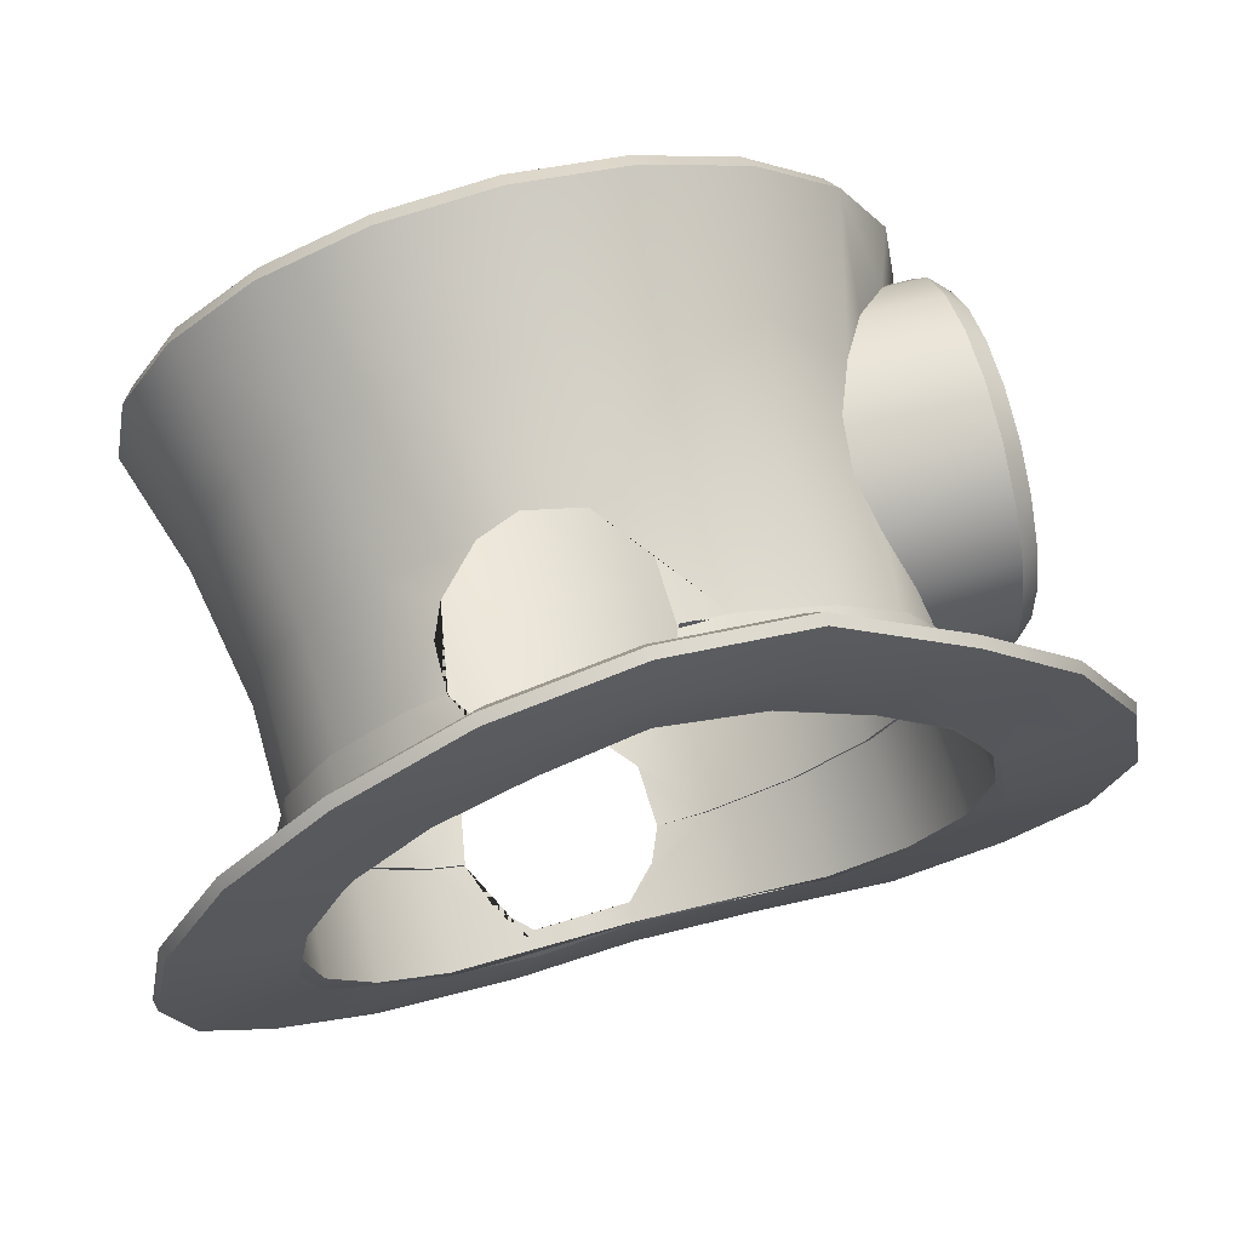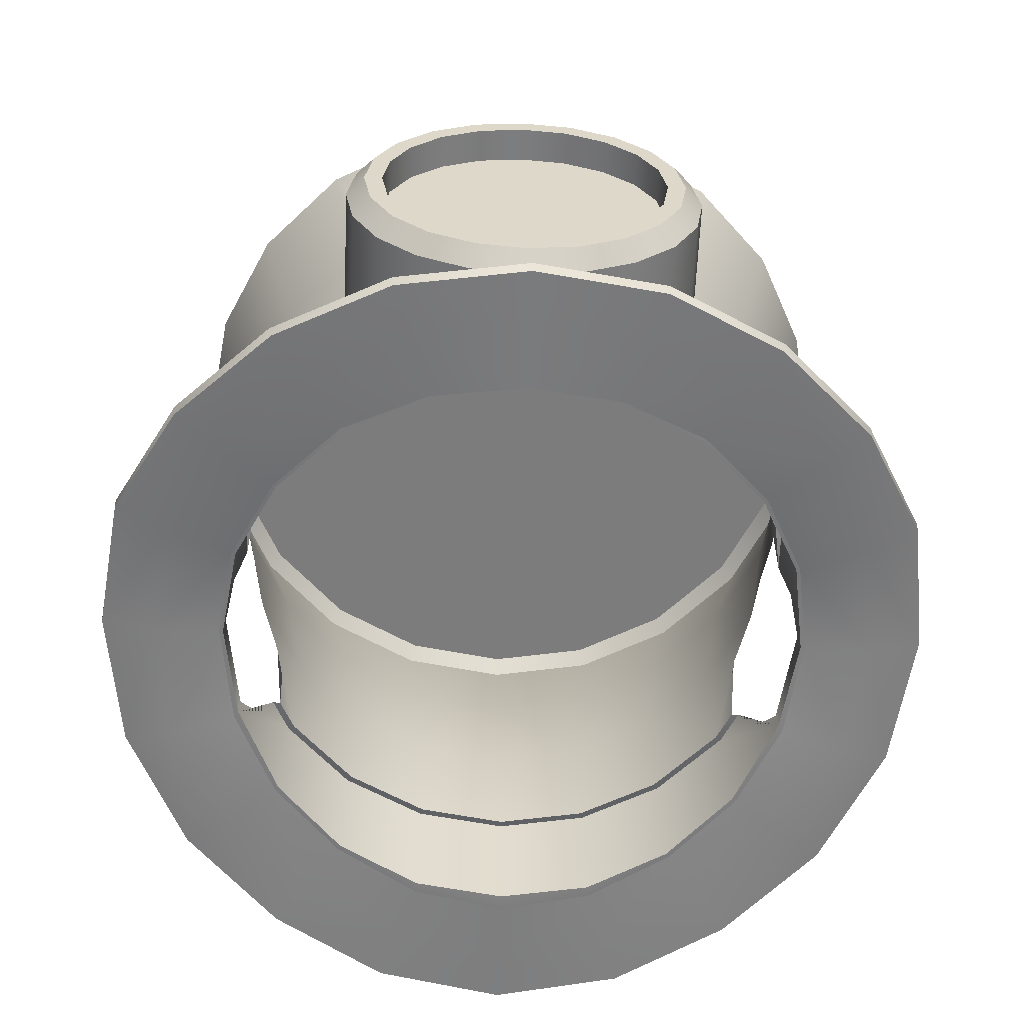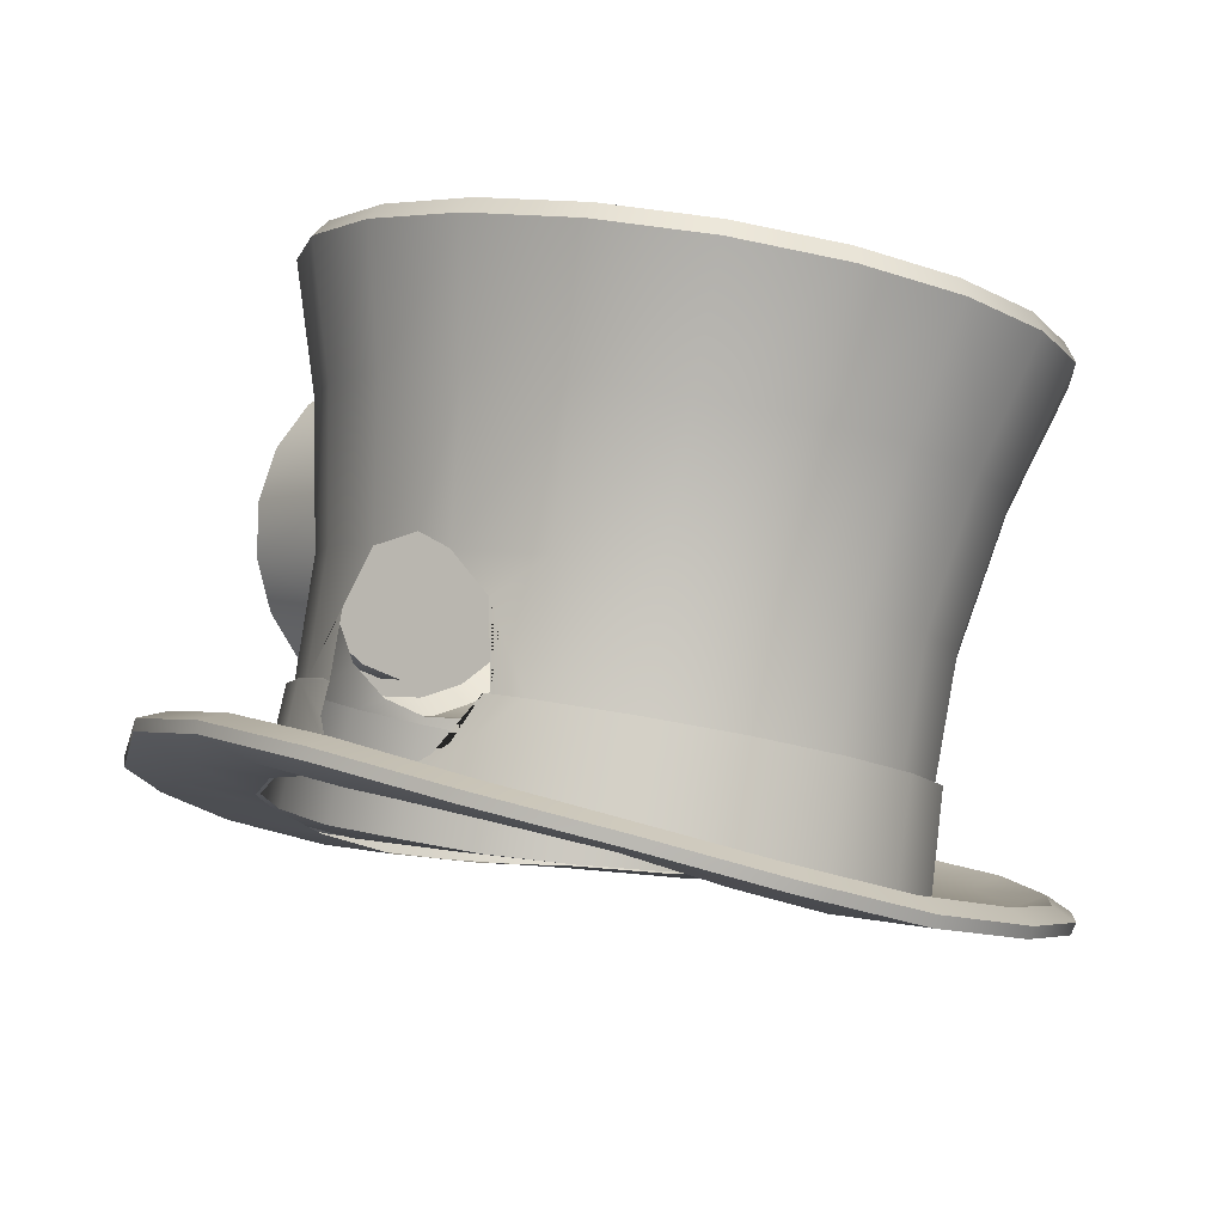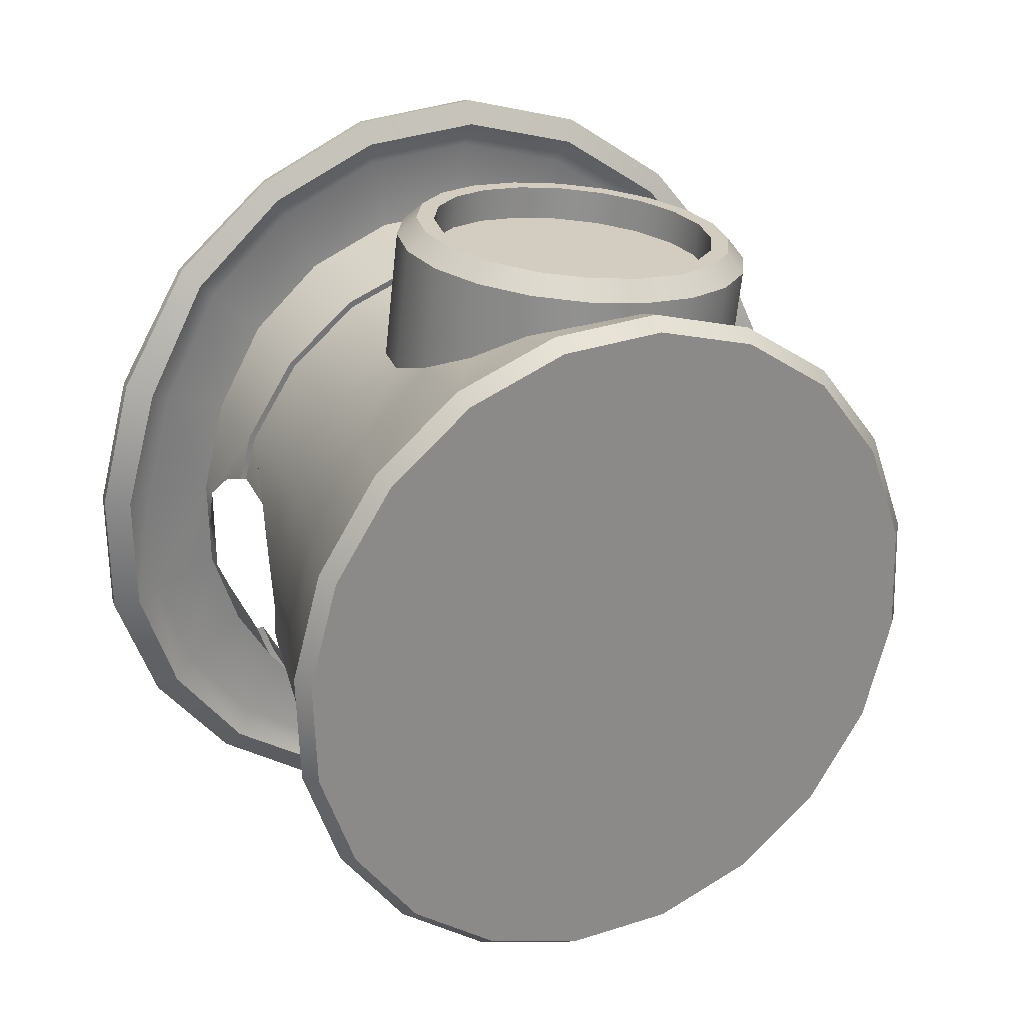
<metadata>
{"format":"obj","ext":"obj","renderer":"f3d","projection":"perspective","resolution":1024,"background":"white","views":[{"elev":-20.3,"azim":-91.1,"up":"+Y"},{"elev":-43.8,"azim":-2.4,"up":"+Y"},{"elev":-18.1,"azim":140.7,"up":"+Y"},{"elev":10.4,"azim":155.8,"up":"+Z"}]}
</metadata>
<code>
g default
v -0.3748 147.1 15.17
v -0.3748 148.3 16.44
v -0.3748 146.5 15.52
v -0.3748 147.3 18.51
v -0.3748 147.9 18.33
v -8.42 147.3 16.76
v -0.3748 149.5 22.93
v -8.473 147.9 16.41
v -0.3748 148.5 22.93
v -7.534 148.6 19.4
v -8.034 149 17.59
v -7.528 148 19.56
v -6.189 149.1 23.77
v -0.3748 156.5 21.43
v -0.3748 156.5 21.9
v -6.114 149.7 23.86
v -15.57 149 20.34
v -15.74 149.7 20.07
v -13.99 150.1 22.59
v -0.3748 163.8 19.83
v -6.01 156.7 22.34
v -11.43 150.6 26.3
v -11.29 150.8 26.48
v -13.98 149.7 22.72
v -14.94 150.7 21
v -5.875 156.8 22.79
v -0.3748 171.8 15.97
v -0.3748 178.6 11.57
v -5.912 164 20.73
v -11.09 157.4 24.99
v -21.54 151.4 25.94
v -10.84 157.5 25.37
v -19.1 151.5 27.83
v -0.3748 179.8 12.05
v -21.65 152 25.67
v -19.12 152.3 27.62
v -15.6 152.2 30.43
v -15.4 152.4 30.55
v -6.392 172.1 16.94
v -6.856 180.1 13.1
v -10.91 164.7 23.33
v -7.117 178.9 12.66
v -20.43 153 26.39
v -15.13 158.5 29.11
v -0.3748 185.6 33.61
v -14.77 158.5 29.4
v -11.82 172.8 19.77
v -18.27 154.1 35.67
v -18.04 154.6 35.64
v -22.39 153.8 34.3
v -12.72 180.9 16.15
v -14.87 165.8 27.38
v -22.41 154.9 33.98
v -25.49 154.3 33.06
v -13.2 179.8 15.83
v -25.56 155 32.85
v -15.69 159 31.24
v -23.95 155.8 33.19
v -16.13 174 24.18
v -19.19 156.4 41.43
v -18.95 156.5 41.42
v -17.38 182.2 20.91
v -17.41 166.9 32.55
v -18.03 181.1 20.77
v -23.52 156.4 41.43
v -23.54 157.5 41.14
v -18.87 157.7 41.1
v -26.76 157.2 41.23
v -26.81 157.9 41.03
v -0.3748 158.8 61.41
v -0.3748 159.7 60.91
v -18.89 175.5 29.73
v -25.16 158.6 40.85
v -18.27 157.7 47.47
v -0.3748 166.5 58.72
v -0.3748 160 65.83
v -0.3748 166.3 58.29
v -0.3748 160.6 65.69
v -18.04 157.7 47.37
v -17.72 163 45.83
v -0.3748 161.9 67.12
v -22.41 159.5 48.46
v -20.38 183.8 26.93
v -0.3748 166.8 58.17
v -0.3748 161.5 68.81
v -18.2 162.2 42.74
v -22.39 158 48.83
v -18.29 168.4 38.21
v -21.13 182.8 26.98
v -6.114 159.4 59.98
v -6.01 166.2 57.8
v -0.3748 160.8 68.82
v -7.528 160.1 64.57
v -6.189 158.9 60.36
v -3.963 167.1 57.46
v -7.534 160.6 64.44
v -15.6 158.3 53.04
v -5.875 166 57.4
v -15.13 164.4 51.03
v -15.4 158.4 52.87
v -19.85 177.1 35.88
v -11.29 159 57.2
v -17.3 162.9 45.72
v -0.3748 167.9 62.44
v -23.95 160.7 48.68
v -19.12 159.7 55.46
v -11.09 165.5 55.16
v -25.61 160.1 49.42
v -14.77 164.3 50.79
v -17.42 170.2 43.81
v -13.98 159.9 61.01
v -11.43 159 57.42
v -19.1 159 55.65
v -3.963 168.4 62.3
v -25.59 159.4 49.6
v -13.99 160.4 60.91
v -7.2 168.4 56.08
v -0.3748 178.3 58.67
v -10.84 165.3 54.81
v -0.3748 169.3 63.33
v -21.42 185.6 33.61
v -8.419 160.8 67.37
v -0.3748 169.8 60.94
v -0.3748 170.3 63.05
v -14.87 171.6 48.91
v -9.769 170.4 54.16
v -8.473 161.5 67.36
v -8.034 161.9 65.78
v -11.42 173.1 52.44
v -3.243 170.2 60.83
v -7.2 169.9 61.9
v -20.43 160.9 56.18
v -21.54 159.8 57.38
v -3.243 170.8 62.93
v -18.89 178.8 42.03
v -3.603 169.8 63.21
v -22.19 184.6 33.87
v -0.3748 191.4 55.16
v -15.56 160.6 63.37
v -14.94 161.6 62
v -20.38 187.4 40.29
v -5.831 171.4 60.51
v -21.54 160.5 57.38
v -9.769 172.3 61.27
v -11.99 176.4 51.84
v -15.74 161.3 63.29
v -5.831 172 62.61
v -6.516 171.1 62.84
v -7.884 173.3 60.01
v -11.42 175.2 60.48
v -6.849 191.1 54.1
v -16.13 180.3 47.58
v -17.38 189 46.31
v -0.3748 186.7 56.4
v -9.203 175.6 59.37
v -7.884 173.8 62.11
v -0.3748 190.6 56.18
v -12.72 190.3 51.07
v -3.243 186.3 56.51
v -11.42 180.1 52.27
v -8.827 173.2 62.28
v -9.657 178.3 58.67
v -0.3748 188.9 56.1
v -21.13 186.5 40.77
v -5.831 185.1 56.83
v -0.3748 189.1 56.75
v -9.203 180.9 57.97
v -0.3748 187.3 58.5
v -7.884 183.3 57.34
v -9.203 176.2 61.48
v -0.3748 188.4 58.22
v -11.99 178.5 59.6
v -3.243 186.9 58.61
v -10.31 175.9 61.56
v -3.963 188.2 55.49
v -3.963 188.6 56.89
v -9.769 183.5 53.19
v -11.42 181.8 58.72
v -13.19 189.5 51.94
v -9.657 178.8 60.77
v -3.603 187.9 58.34
v -5.831 185.7 58.93
v -18.03 188.1 46.99
v -7.2 186.4 54.73
v -9.769 184.8 57.93
v -9.203 181.5 60.07
v -7.097 190.3 55.06
v -7.884 183.8 59.44
v -10.82 178.8 60.77
v -7.2 187.1 57.3
v -6.516 186.6 58.7
v -10.31 181.8 59.98
v -8.827 184.4 59.27
v -16.17 159.1 31.2
v -16.89 156.7 33
v -17.97 155.7 35.37
v -15.77 162.1 30.47
v -18.49 155.8 38.51
v -16.2 164.1 30.77
v -18.46 160 42.46
v -17.89 168.4 34.71
v -17.76 162.1 42.75
v -17.85 166 41.58
v 7.67 147.3 16.76
v 7.723 147.9 16.41
v 6.784 148.6 19.4
v 7.284 149 17.59
v 6.778 148 19.56
v 5.44 149.1 23.77
v 5.365 149.7 23.86
v 14.82 149 20.34
v 14.99 149.7 20.07
v 13.24 150.1 22.59
v 5.261 156.7 22.34
v 10.69 150.6 26.3
v 10.54 150.8 26.48
v 13.23 149.7 22.72
v 14.19 150.7 21
v 5.126 156.8 22.79
v 5.162 164 20.73
v 10.34 157.4 24.99
v 20.79 151.4 25.94
v 10.09 157.5 25.37
v 18.35 151.5 27.83
v 20.9 152 25.67
v 18.37 152.3 27.62
v 14.85 152.2 30.43
v 14.65 152.4 30.55
v 5.643 172.1 16.94
v 6.107 180.1 13.1
v 10.16 164.7 23.33
v 6.367 178.9 12.66
v 19.68 153 26.39
v 14.38 158.5 29.11
v 14.03 158.5 29.4
v 11.07 172.8 19.77
v 17.52 154.1 35.67
v 17.29 154.6 35.64
v 21.64 153.8 34.3
v 11.97 180.9 16.15
v 14.12 165.8 27.38
v 21.66 154.9 33.98
v 24.74 154.3 33.06
v 12.45 179.8 15.83
v 24.81 155 32.85
v 14.94 159 31.24
v 23.2 155.8 33.19
v 15.38 174 24.18
v 18.44 156.4 41.43
v 18.2 156.5 41.42
v 16.63 182.2 20.91
v 16.66 166.9 32.55
v 17.28 181.1 20.77
v 22.77 156.4 41.43
v 22.79 157.5 41.14
v 18.12 157.7 41.1
v 26.01 157.2 41.23
v 26.06 157.9 41.03
v 18.15 175.5 29.73
v 24.41 158.6 40.85
v 17.52 157.7 47.47
v 17.29 157.7 47.37
v 16.97 163 45.83
v 21.66 159.5 48.46
v 19.63 183.8 26.93
v 17.45 162.2 42.74
v 21.64 158 48.83
v 17.54 168.4 38.21
v 20.38 182.8 26.98
v 5.365 159.4 59.98
v 5.261 166.2 57.8
v 6.778 160.1 64.57
v 5.44 158.9 60.36
v 3.214 167.1 57.46
v 6.784 160.6 64.44
v 14.85 158.3 53.04
v 5.126 166 57.4
v 14.38 164.4 51.03
v 14.65 158.4 52.87
v 19.1 177.1 35.88
v 10.54 159 57.2
v 16.55 162.9 45.72
v 23.2 160.7 48.68
v 18.37 159.7 55.46
v 10.34 165.5 55.16
v 24.86 160.1 49.42
v 14.03 164.3 50.79
v 16.67 170.2 43.81
v 13.23 159.9 61.01
v 10.69 159 57.42
v 18.35 159 55.65
v 3.214 168.4 62.3
v 24.84 159.4 49.6
v 13.24 160.4 60.91
v 6.451 168.4 56.08
v 10.09 165.3 54.81
v 20.67 185.6 33.61
v 7.669 160.8 67.37
v 14.12 171.6 48.91
v 9.02 170.4 54.16
v 7.723 161.5 67.36
v 7.284 161.9 65.78
v 10.67 173.1 52.44
v 2.494 170.2 60.83
v 6.451 169.9 61.9
v 19.68 160.9 56.18
v 20.79 159.8 57.38
v 2.494 170.8 62.93
v 18.15 178.8 42.03
v 2.854 169.8 63.21
v 21.44 184.6 33.87
v 14.81 160.6 63.37
v 14.19 161.6 62
v 19.63 187.4 40.29
v 5.081 171.4 60.51
v 20.79 160.5 57.38
v 9.02 172.3 61.27
v 11.24 176.4 51.84
v 14.99 161.3 63.29
v 5.081 172 62.61
v 5.766 171.1 62.84
v 7.135 173.3 60.01
v 10.67 175.2 60.48
v 6.099 191.1 54.1
v 15.38 180.3 47.58
v 16.63 189 46.31
v 8.453 175.6 59.37
v 7.135 173.8 62.11
v 11.97 190.3 51.07
v 2.494 186.3 56.51
v 10.67 180.1 52.27
v 8.077 173.2 62.28
v 8.908 178.3 58.67
v 20.38 186.5 40.77
v 5.081 185.1 56.83
v 8.453 180.9 57.97
v 7.135 183.3 57.34
v 8.453 176.2 61.48
v 11.24 178.5 59.6
v 2.494 186.9 58.61
v 9.561 175.9 61.56
v 3.214 188.2 55.49
v 3.214 188.6 56.89
v 9.02 183.5 53.19
v 10.67 181.8 58.72
v 12.44 189.5 51.94
v 8.908 178.8 60.77
v 2.854 187.9 58.34
v 5.081 185.7 58.93
v 17.28 188.1 46.99
v 6.451 186.4 54.73
v 9.02 184.8 57.93
v 8.453 181.5 60.07
v 6.347 190.3 55.06
v 7.135 183.8 59.44
v 10.07 178.8 60.77
v 6.451 187.1 57.3
v 5.766 186.6 58.7
v 9.561 181.8 59.98
v 8.077 184.4 59.27
v 15.42 159.1 31.2
v 16.15 156.7 33
v 17.22 155.7 35.37
v 15.02 162.1 30.47
v 17.74 155.8 38.51
v 15.45 164.1 30.77
v 17.71 160 42.46
v 17.14 168.4 34.71
v 17.01 162.1 42.75
v 17.1 166 41.58
g pCylinder5
f 6 8 1 3
f 8 11 2 1
f 4 12 6 3
f 2 11 10 5
f 10 16 7 5
f 13 12 4 9
f 17 18 8 6
f 16 21 14 7
f 12 24 17 6
f 18 25 11 8
f 11 25 19 10
f 21 26 15 14
f 22 24 12 13
f 10 19 23 16
f 26 29 20 15
f 23 30 21 16
f 29 39 27 20
f 30 32 26 21
f 31 35 18 17
f 32 41 29 26
f 33 31 17 24
f 35 43 25 18
f 25 43 36 19
f 37 33 24 22
f 19 36 38 23
f 38 44 30 23
f 28 42 40 34
f 41 47 39 29
f 44 46 32 30
f 46 52 41 32
f 48 50 33 37
f 36 53 49 38
f 50 54 31 33
f 42 55 51 40
f 49 196 195 194 44 38
f 43 58 53 36
f 54 56 35 31
f 52 59 47 41
f 45 34 40
f 56 58 43 35
f 46 44 194 57
f 45 40 51
f 60 65 50 48
f 53 66 61 49
f 55 64 62 51
f 63 72 59 52
f 65 68 54 50
f 58 73 66 53
f 62 45 51
f 67 198 196 49 61
f 68 69 56 54
f 69 73 58 56
f 74 87 65 60
f 80 86 202 200 67 61 79
f 82 79 61 66
f 83 45 62
f 64 89 83 62
f 80 103 202 86
f 87 115 68 65
f 71 75 91 90
f 73 105 82 66
f 70 76 93 94
f 95 98 77 84
f 96 78 71 90
f 97 113 87 74
f 98 91 75 77
f 79 100 99 80
f 72 63 201 88 101
f 91 107 102 90
f 99 109 103 80
f 69 108 105 73
f 79 82 106 100
f 102 116 96 90
f 107 99 100 102
f 68 115 108 69
f 109 125 110 103
f 94 93 111 112
f 112 111 113 97
f 84 104 114 95
f 96 128 81 78
f 110 135 101 88
f 100 106 116 102
f 117 98 95
f 119 107 91 98
f 83 121 45
f 117 119 98
f 107 119 109 99
f 122 93 76 92
f 126 119 117
f 85 127 122 92
f 81 128 127 85
f 119 126 129 109
f 120 136 114 104
f 130 134 124 123
f 95 114 131 117
f 132 106 82 105
f 133 115 87 113
f 109 129 125
f 89 137 121 83
f 130 123 118
f 116 140 128 96
f 134 136 120 124
f 108 143 132 105
f 125 152 135 110
f 93 122 139 111
f 106 132 140 116
f 139 133 113 111
f 141 45 121
f 142 147 134 130
f 115 133 143 108
f 117 131 144 126
f 130 118 142
f 136 148 131 114
f 145 152 125 129
f 128 140 146 127
f 127 146 139 122
f 147 148 136 134
f 143 146 140 132
f 118 149 142
f 126 144 150 129
f 133 139 146 143
f 151 138 45
f 149 156 147 142
f 141 153 45
f 118 155 149
f 148 161 144 131
f 150 172 145 129
f 156 161 148 147
f 151 45 158
f 158 45 153
f 118 154 159
f 160 152 145
f 155 118 162
f 155 170 156 149
f 164 141 121 137
f 118 159 165
f 118 167 162
f 118 165 169
f 118 169 167
f 161 174 150 144
f 170 174 161 156
f 162 180 170 155
f 154 168 173 159
f 157 187 175 163
f 163 175 176 166
f 178 185 177 160
f 181 173 168 171
f 166 176 181 171
f 180 189 174 170
f 167 186 180 162
f 159 173 182 165
f 160 177 179
f 174 189 172 150
f 151 187 157 138
f 185 190 184 177
f 169 188 186 167
f 165 182 188 169
f 190 176 175 184
f 184 175 187
f 184 187 179 177
f 183 153 141 164
f 191 182 173 181
f 186 192 189 180
f 176 190 191 181
f 189 192 178 172
f 182 191 193 188
f 190 185 193 191
f 192 193 185 178
f 158 179 187 151
f 179 158 153 183
f 172 178 160 145
f 186 188 193 192
f 103 110 88 203 202
f 199 63 52 46 57 197
f 39 42 28 27
f 47 55 42 39
f 59 64 55 47
f 72 89 64 59
f 101 137 89 72
f 135 164 137 101
f 152 183 164 135
f 160 179 183 152
f 204 3 1 205
f 205 1 2 207
f 4 3 204 208
f 2 5 206 207
f 206 5 7 210
f 209 9 4 208
f 211 204 205 212
f 210 7 14 214
f 208 204 211 217
f 212 205 207 218
f 207 206 213 218
f 214 14 15 219
f 215 209 208 217
f 206 210 216 213
f 219 15 20 220
f 216 210 214 221
f 220 20 27 229
f 221 214 219 223
f 222 211 212 225
f 223 219 220 231
f 224 217 211 222
f 225 212 218 233
f 218 213 226 233
f 227 215 217 224
f 213 216 228 226
f 228 216 221 234
f 28 34 230 232
f 231 220 229 236
f 234 221 223 235
f 235 223 231 241
f 237 227 224 239
f 226 228 238 242
f 239 224 222 243
f 232 230 240 244
f 238 228 234 361 362 363
f 233 226 242 247
f 243 222 225 245
f 241 231 236 248
f 45 230 34
f 245 225 233 247
f 235 246 361 234
f 45 240 230
f 249 237 239 254
f 242 238 250 255
f 244 240 251 253
f 252 241 248 259
f 254 239 243 257
f 247 242 255 260
f 251 240 45
f 256 250 238 363 365
f 257 243 245 258
f 258 245 247 260
f 261 249 254 267
f 263 262 250 256 367 369 266
f 264 255 250 262
f 265 251 45
f 253 251 265 269
f 263 266 369 282
f 267 254 257 293
f 71 270 271 75
f 260 255 264 283
f 70 273 272 76
f 274 84 77 277
f 275 270 71 78
f 276 261 267 291
f 277 77 75 271
f 262 263 278 279
f 259 280 268 368 252
f 271 270 281 285
f 278 263 282 287
f 258 260 283 286
f 262 279 284 264
f 281 270 275 294
f 285 281 279 278
f 257 258 286 293
f 287 282 288 299
f 273 290 289 272
f 290 276 291 289
f 84 274 292 104
f 275 78 81 302
f 288 268 280 309
f 279 281 294 284
f 295 274 277
f 296 277 271 285
f 265 45 297
f 295 277 296
f 285 278 287 296
f 298 92 76 272
f 300 295 296
f 85 92 298 301
f 81 85 301 302
f 296 287 303 300
f 120 104 292 310
f 304 123 124 308
f 274 295 305 292
f 306 283 264 284
f 307 291 267 293
f 287 299 303
f 269 265 297 311
f 304 118 123
f 294 275 302 313
f 308 124 120 310
f 286 283 306 316
f 299 288 309 325
f 272 289 312 298
f 284 294 313 306
f 312 289 291 307
f 314 297 45
f 315 304 308 320
f 293 286 316 307
f 295 300 317 305
f 304 315 118
f 310 292 305 321
f 318 303 299 325
f 302 301 319 313
f 301 298 312 319
f 320 308 310 321
f 316 306 313 319
f 118 315 322
f 300 303 323 317
f 307 316 319 312
f 324 45 138
f 322 315 320 328
f 314 45 326
f 118 322 327
f 321 305 317 332
f 323 303 318 339
f 328 320 321 332
f 324 329 45
f 329 326 45
f 118 330 154
f 331 318 325
f 327 333 118
f 327 322 328 338
f 334 311 297 314
f 118 335 330
f 118 333 336
f 118 337 335
f 118 336 337
f 332 317 323 341
f 338 328 332 341
f 333 327 338 347
f 154 330 340 168
f 157 163 342 354
f 163 166 343 342
f 345 331 344 352
f 348 171 168 340
f 166 171 348 343
f 347 338 341 356
f 336 333 347 353
f 330 335 349 340
f 331 346 344
f 341 323 339 356
f 324 138 157 354
f 352 344 351 357
f 337 336 353 355
f 335 337 355 349
f 357 351 342 343
f 351 354 342
f 351 344 346 354
f 350 334 314 326
f 358 348 340 349
f 353 347 356 359
f 343 348 358 357
f 356 339 345 359
f 349 355 360 358
f 357 358 360 352
f 359 345 352 360
f 329 324 354 346
f 346 350 326 329
f 339 318 331 345
f 353 359 360 355
f 282 369 370 268 288
f 366 364 246 235 241 252
f 229 27 28 232
f 236 229 232 244
f 248 236 244 253
f 259 248 253 269
f 280 259 269 311
f 309 280 311 334
f 325 309 334 350
f 331 325 350 346

</code>
